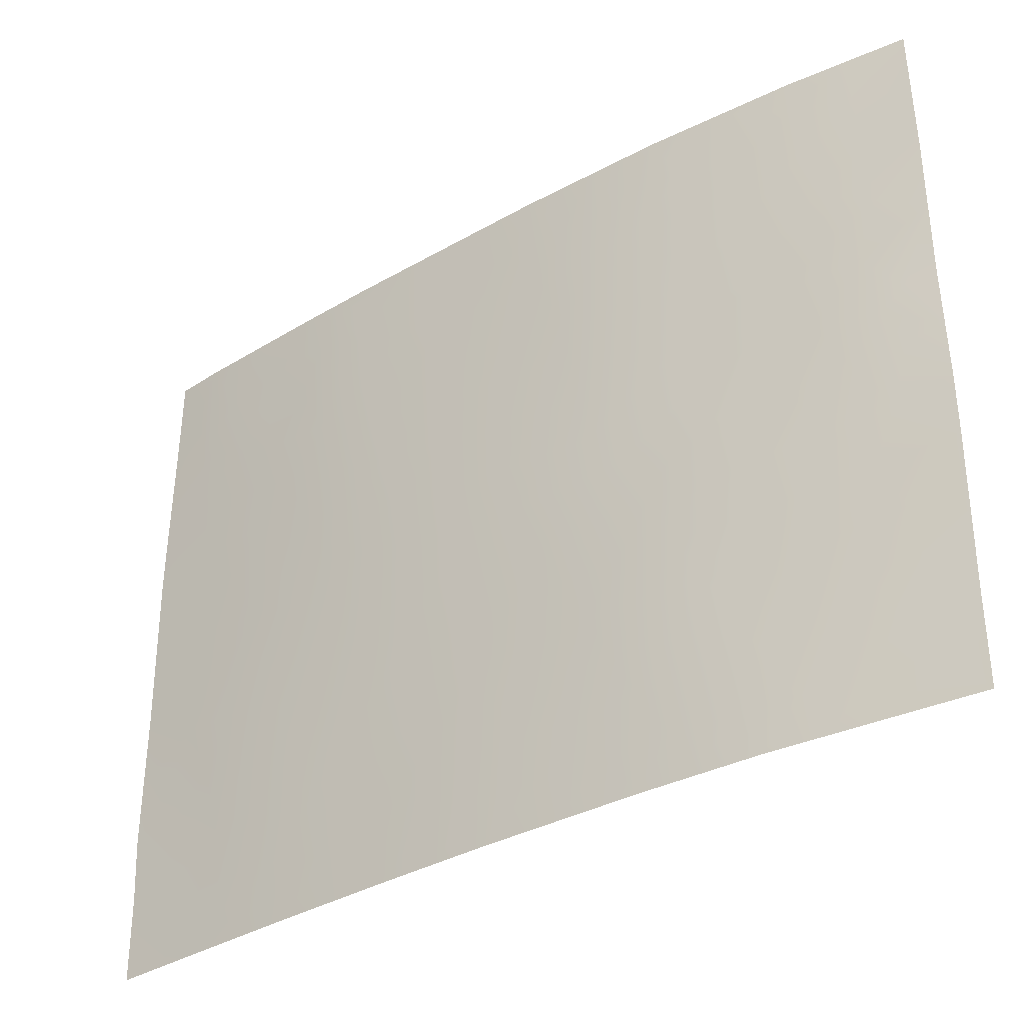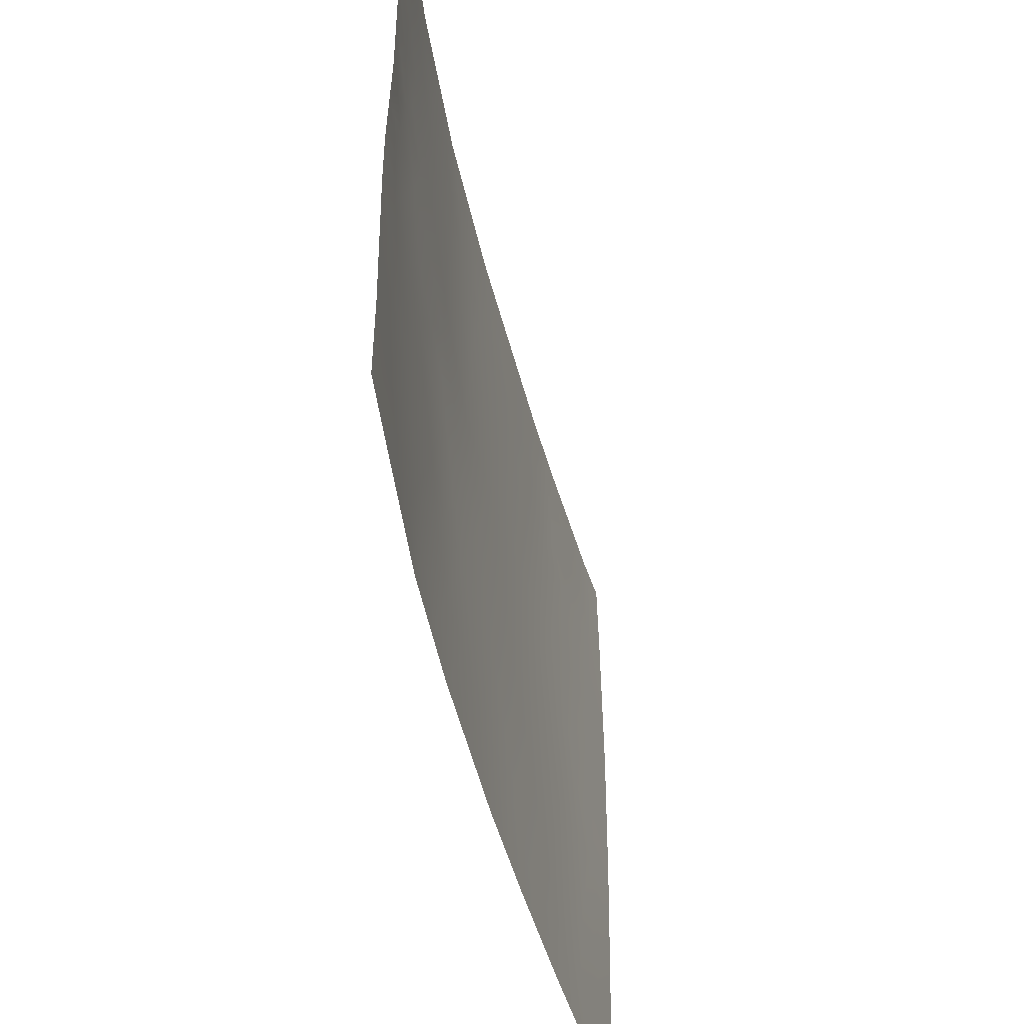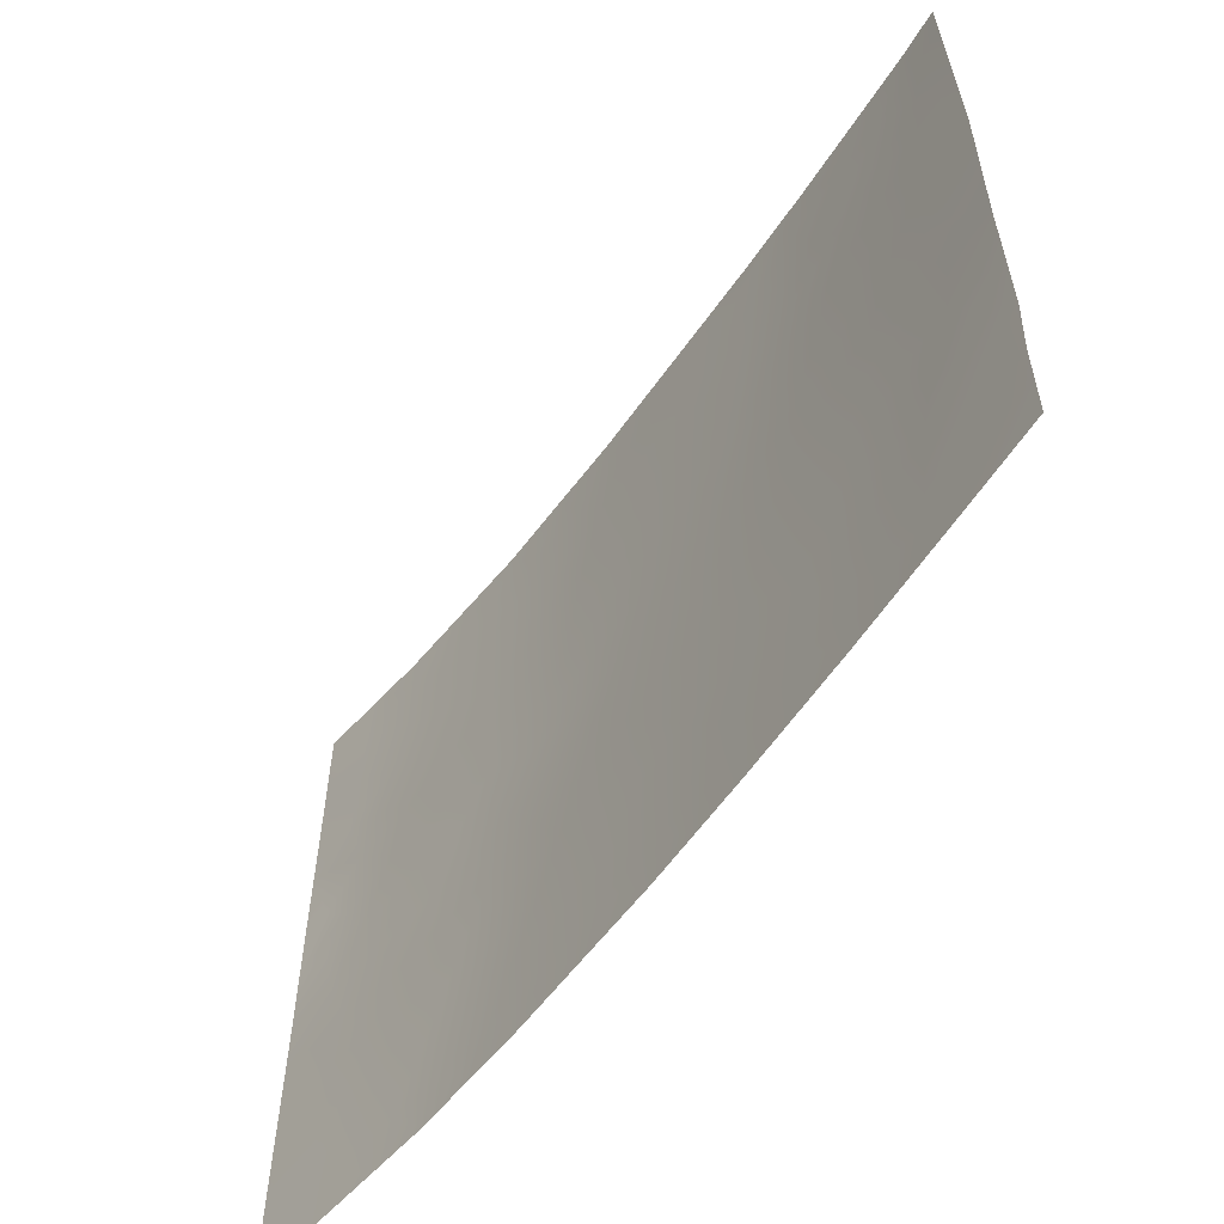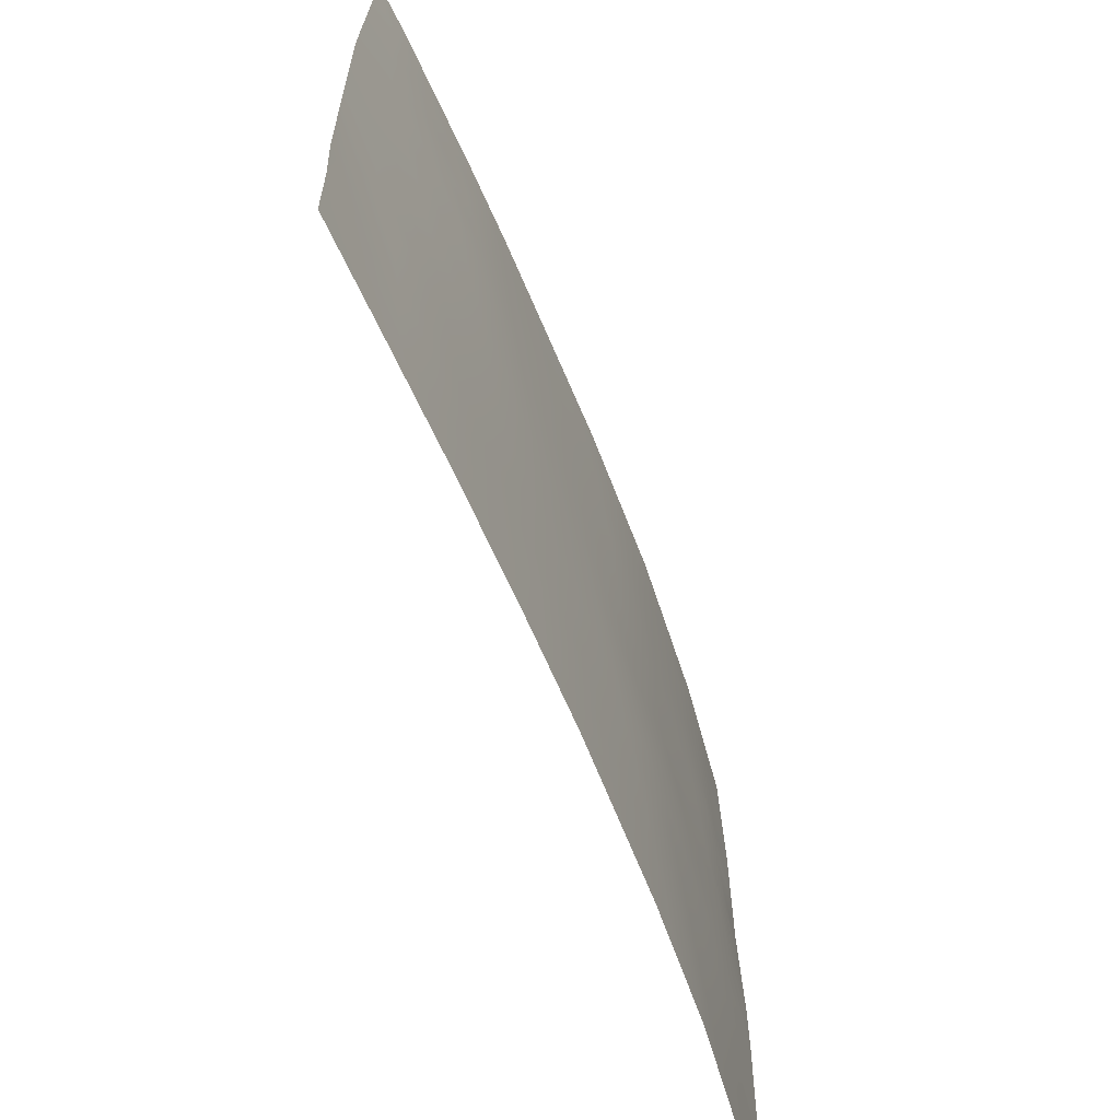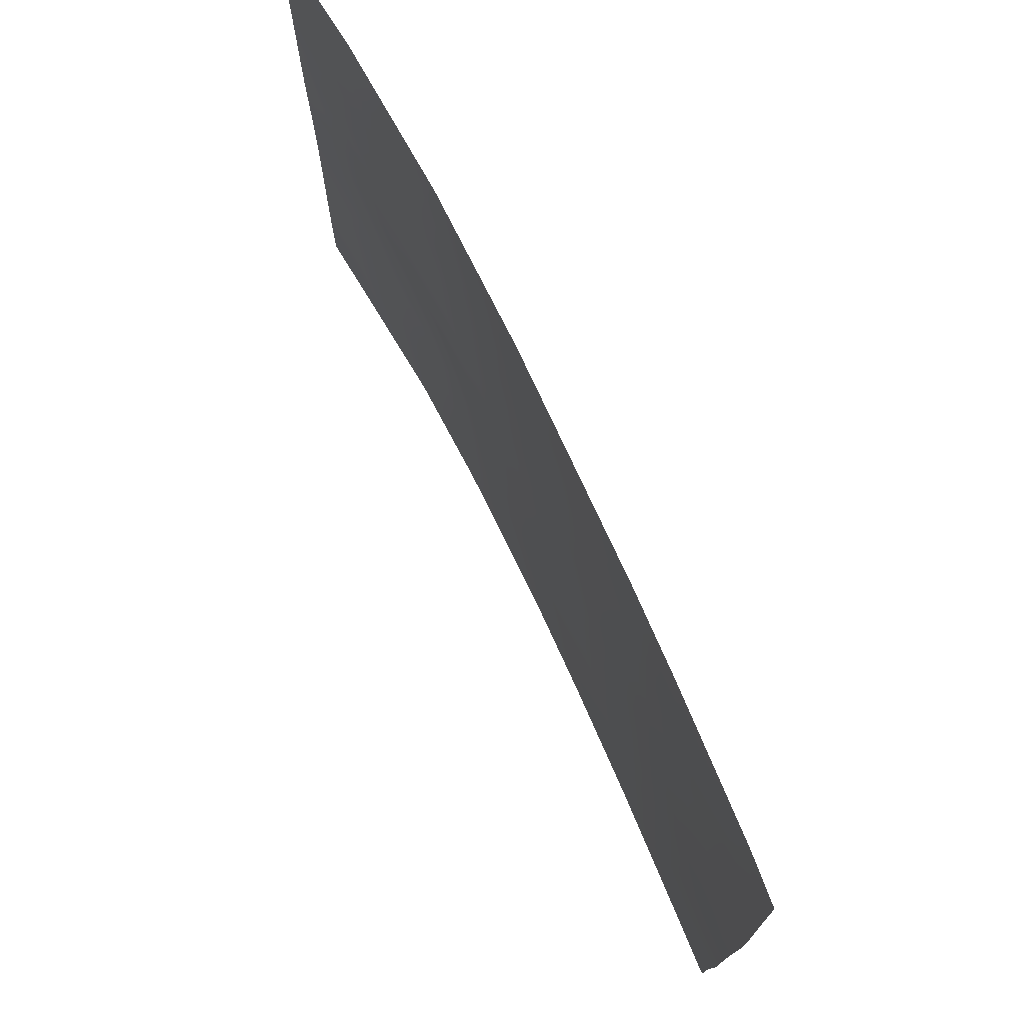
<metadata>
{"format":"obj","ext":"obj","renderer":"f3d","projection":"perspective","resolution":1024,"background":"white","views":[{"elev":-35.6,"azim":-112.4,"up":"+Z"},{"elev":-48.7,"azim":-45.7,"up":"+Z"},{"elev":-58.7,"azim":85.6,"up":"+Z"},{"elev":-65.9,"azim":143.2,"up":"+Z"},{"elev":74.8,"azim":95.7,"up":"+Z"}]}
</metadata>
<code>
v -28.27 30.72 -48.54
v -26.56 32.01 -48.52
v -25.63 32.69 -50
v -21.77 35.13 -39.78
v -22.45 34.71 -38
v -22.33 34.81 -41.64
v -23.96 33.8 -44.17
v -17.3 37.67 -42.23
v -15.24 38.73 -45.01
v -15.34 38.72 -48.57
v -18.42 37.07 -50
v -28.27 30.72 -50
v -25.39 32.83 -40.86
v -23.96 33.8 -42.13
v -22.71 34.59 -43.48
v -28.27 30.72 -42.87
v -28.32 30.72 -44.87
v -27.89 31.02 -42.94
v -16.7 37.98 -40.2
v -16.03 38.35 -38
v -15.25 38.72 -39.55
v -25.68 32.61 -43.08
v -17.79 37.42 -48
v -16.13 38.29 -47.43
v -20.75 35.75 -46.77
v -21.74 35.17 -45.14
v -20.19 36.07 -50
v -19.61 36.4 -48.33
v -24.21 33.66 -46.87
v -22.49 34.72 -46.84
v -23.17 34.31 -48.47
v -25.07 33.09 -45.2
v -23.46 34.14 -45.15
v -24.57 33.39 -38
v -16.73 37.98 -50
v -15.37 38.72 -50
v -19.29 36.56 -38
v -26.77 31.89 -45.09
v -20 36.19 -44.89
v -18.96 36.77 -46.41
v -27.26 31.48 -50
v -28.32 30.72 -45.89
v -26.76 31.87 -46.9
v -15.19 38.75 -42.42
v -16.49 38.08 -43.92
v -21.74 35.17 -50
v -21.37 35.4 -48.43
v -26.63 31.95 -38
v -25.86 32.52 -46.93
v -15.28 38.75 -47.54
v -28.23 30.72 -38
v -19.29 36.6 -42.81
v -20.6 35.84 -41.38
v -15.29 38.72 -38
v -18.1 37.23 -38
v -18.23 37.17 -44.23
v -23.99 33.78 -50
v -15.2 38.74 -41.74
v -15.24 38.73 -45.19
v -28.28 30.72 -40.32
v -21.41 35.33 -38
v -23.66 33.99 -39.95
v -24.94 33.17 -48.51
v -18.66 36.95 -40.72
v -20.09 36.11 -39.52
v -17.14 37.77 -45.85
v -21.06 35.58 -43.28
v -27.01 31.68 -41.48
v -26.78 31.84 -39.56
v -27.73 31.12 -49.27
v -26.91 31.74 -49.28
v -27.36 31.4 -48.51
v -24.45 33.48 -49.26
v -25.29 32.93 -49.27
v -24.81 33.24 -50
v -28.27 30.72 -49.27
v -23.15 34.3 -41.83
v -23.29 34.22 -42.77
v -22.5 34.71 -42.58
v -28.29 30.72 -43.87
v -27.82 31.1 -44.03
v -15.71 38.5 -38.85
v -15.9 38.39 -39.87
v -17.49 37.58 -46.93
v -16.89 37.89 -47.72
v -16.61 38.04 -46.69
v -21.9 35.08 -43.39
v -22.21 34.89 -44.29
v -21.37 35.4 -44.23
v -23.83 33.88 -41.1
v -24.54 33.4 -40.45
v -24.66 33.32 -41.49
v -24.77 33.24 -43.56
v -24.04 33.74 -43.09
v -24.78 33.24 -42.54
v -26.42 32.1 -42.17
v -25.52 32.73 -41.9
v -26.24 32.23 -41.2
v -23.72 33.97 -47.67
v -22.83 34.51 -47.66
v -23.36 34.19 -46.85
v -16.84 37.91 -44.84
v -16.17 38.26 -45.75
v -24.66 33.37 -46.05
v -23.83 33.9 -46.02
v -24.28 33.61 -45.18
v -25.75 32.59 -48.53
v -26.1 32.35 -49.28
v -16.58 38.05 -39.02
v -17.06 37.79 -38
v -17.28 37.67 -39.65
v -16.05 38.35 -50
v -15.35 38.72 -49.28
v -16.05 38.34 -48.21
v -27.6 31.26 -45.04
v -23.53 34.08 -49.24
v -24.07 33.73 -48.48
v -24.58 33.42 -47.7
v -27.28 31.5 -45.99
v -27.61 31.24 -46.81
v -19.86 36.26 -46.63
v -20.19 36.07 -47.55
v -19.3 36.58 -47.41
v -15.22 38.74 -43.71
v -15.98 38.34 -43.13
v -16.04 38.32 -44.84
v -21.26 35.45 -45.97
v -22.12 34.94 -46
v -21.62 35.24 -46.82
v -22.25 34.87 -48.45
v -22.52 34.7 -49.24
v -21.6 35.26 -49.23
v -25.6 32.67 -38
v -21.08 35.56 -47.62
v -21.95 35.05 -47.65
v -25.03 33.1 -46.9
v -25.47 32.8 -46.06
v -22.97 34.42 -40.83
v -27.56 31.25 -39.93
v -27.47 31.3 -38.87
v -28.25 30.72 -39.16
v -27.43 31.33 -38
v -26.6 31.97 -38.58
v -25.4 32.85 -47.73
v -26.22 32.26 -47.74
v -23.4 34.15 -43.56
v -19.12 36.68 -44.58
v -18.73 36.9 -43.51
v -19.64 36.4 -43.85
v -15.27 38.72 -38.78
v -17.02 37.83 -48.7
v -18.7 36.9 -38
v -26.1 32.33 -40.2
v -26.92 31.74 -40.58
v -26.44 32.08 -50
v -17.57 37.53 -50
v -18.04 37.28 -49.06
v -18.71 36.9 -48.2
v -19.01 36.73 -49.14
v -19.9 36.24 -49.19
v -19.3 36.57 -50
v -25.4 32.84 -44.24
v -24.69 33.33 -44.47
v -21.68 35.21 -42.45
v -18.05 37.27 -46.12
v -18.39 37.09 -47.2
v -22.98 34.42 -46.01
v -22.59 34.66 -45.16
v -18.82 36.85 -39.76
v -18.09 37.25 -39.77
v -17.6 37.51 -40.53
v -25.9 32.51 -45.14
v -26.25 32.24 -44.11
v -16.2 38.23 -42.09
v -16.01 38.34 -40.96
v -16.93 37.86 -41.23
v -21.22 35.46 -40.59
v -22.09 34.95 -40.69
v -21.47 35.32 -41.52
v -19.49 36.48 -45.65
v -20.38 35.97 -45.86
v -18.6 36.97 -45.33
v -17.94 37.33 -41.5
v -20.76 35.75 -49.21
v -20.5 35.9 -48.4
v -15.23 38.73 -40.65
v -16.87 37.89 -43.06
v -27.06 31.65 -47.64
v -27.7 31.16 -47.72
v -23.51 34.05 -38
v -24.03 33.74 -38.91
v -23.08 34.34 -38.95
v -23.05 34.38 -44.31
v -15.26 38.74 -46.37
v -15.84 38.43 -46.65
v -20.82 35.71 -42.32
v -20.19 36.08 -43.09
v -19.93 36.23 -42.11
v -28.29 30.72 -47.21
v -20.51 35.9 -44.1
v -28.27 30.72 -41.6
v -27.63 31.22 -41.12
v -19.67 36.37 -41.14
v -19.49 36.47 -40.16
v -20.36 35.97 -40.44
v -20.35 35.95 -38
v -22.86 34.48 -50
v -26.34 32.19 -46.05
v -17.71 37.45 -45.02
v -20.96 35.62 -50
v -22.15 34.9 -38.92
v -21.42 35.33 -39.02
v -17.79 37.41 -43.21
v -17.36 37.63 -44.01
v -22.65 34.61 -39.85
v -20.94 35.62 -39.7
v -20.88 35.68 -45.06
v -26.68 31.92 -43.1
v -27.11 31.64 -44.06
v -25.26 32.91 -39.87
v -27.35 31.44 -42.18
v -18.96 36.78 -41.81
v -18.3 37.13 -42.49
v -25.94 32.43 -39.17
v -20.61 35.8 -38.81
v -17.56 37.52 -38.86
v -16.32 38.2 -49.11
v -19.26 36.59 -39.15
v -24.48 33.44 -39.63
v -24.95 33.12 -38.87
v -19.68 36.34 -38.63
v -17.15 37.76 -49.42
v -15.78 38.45 -44.08
v -18.44 37.05 -38.81
v -27.57 31.28 -43.33
f 70 71 72
f 73 74 75
f 1 76 70
f 77 78 79
f 80 17 81
f 82 109 83
f 84 85 86
f 87 88 89
f 90 91 92
f 93 94 95
f 96 97 98
f 95 92 97
f 99 100 101
f 104 105 106
f 107 108 74
f 109 20 110
f 112 113 227
f 113 10 227
f 73 116 117
f 99 118 117
f 121 122 123
f 127 128 129
f 130 131 132
f 134 129 135
f 136 104 137
f 77 138 90
f 10 50 114
f 139 140 141
f 142 140 143
f 107 144 145
f 94 146 78
f 147 148 149
f 21 150 82
f 152 234 55
f 153 154 98
f 71 155 108
f 156 232 157
f 158 159 157
f 159 160 161
f 162 163 93
f 106 7 163
f 164 79 87
f 84 165 166
f 105 101 167
f 167 128 168
f 64 170 169
f 171 111 170
f 172 162 173
f 174 175 176
f 177 178 179
f 180 181 121
f 180 182 147
f 171 183 176
f 184 160 185
f 186 83 175
f 174 187 125
f 72 188 189
f 190 191 192
f 168 88 193
f 196 197 198
f 199 189 120
f 149 197 200
f 201 221 202
f 203 204 205
f 86 195 103
f 207 131 116
f 145 43 188
f 137 172 208
f 119 43 208
f 165 209 182
f 7 193 146
f 132 210 184
f 122 134 185
f 4 212 211
f 130 135 100
f 187 213 214
f 215 211 192
f 215 138 178
f 34 230 191
f 216 177 205
f 118 136 144
f 202 154 139
f 225 212 216
f 127 181 217
f 217 200 89
f 123 158 166
f 102 214 209
f 173 218 219
f 81 115 219
f 196 179 164
f 220 91 229
f 96 221 218
f 222 223 183
f 198 222 203
f 213 223 148
f 1 70 72
f 70 41 71
f 72 71 2
f 57 73 75
f 73 63 74
f 75 74 3
f 76 12 70
f 41 70 12
f 6 77 79
f 77 14 78
f 79 78 15
f 16 80 18
f 21 82 83
f 82 20 109
f 83 109 19
f 66 84 86
f 84 23 85
f 86 85 24
f 67 87 89
f 87 15 88
f 89 88 26
f 14 90 92
f 90 62 91
f 92 91 13
f 22 93 95
f 93 7 94
f 95 94 14
f 68 96 98
f 96 22 97
f 98 97 13
f 22 95 97
f 95 14 92
f 97 92 13
f 29 99 101
f 99 31 100
f 101 100 30
f 59 9 126
f 126 45 102
f 32 104 106
f 104 29 105
f 106 105 33
f 63 107 74
f 107 2 108
f 74 108 3
f 226 110 55
f 109 111 19
f 35 112 227
f 112 36 113
f 115 17 42
f 63 73 117
f 73 57 116
f 117 116 31
f 31 99 117
f 99 29 118
f 117 118 63
f 43 119 120
f 119 38 115
f 40 121 123
f 121 25 122
f 123 122 28
f 9 124 233
f 124 44 125
f 25 127 129
f 127 26 128
f 129 128 30
f 47 130 132
f 130 31 131
f 132 131 46
f 47 134 135
f 134 25 129
f 135 129 30
f 49 136 137
f 136 29 104
f 137 104 32
f 14 77 90
f 77 6 138
f 90 138 62
f 60 139 141
f 139 69 140
f 141 140 51
f 48 142 143
f 142 51 140
f 143 140 69
f 2 107 145
f 107 63 144
f 145 144 49
f 14 94 78
f 94 7 146
f 78 146 15
f 39 147 149
f 147 56 148
f 149 148 52
f 54 82 150
f 82 54 20
f 23 151 85
f 85 114 24
f 13 153 98
f 153 69 154
f 98 154 68
f 2 71 108
f 71 41 155
f 108 155 3
f 11 156 157
f 156 35 232
f 157 151 23
f 23 158 157
f 158 28 159
f 157 159 11
f 11 159 161
f 159 28 160
f 161 160 27
f 22 162 93
f 162 32 163
f 93 163 7
f 32 106 163
f 106 33 7
f 67 164 87
f 164 6 79
f 87 79 15
f 23 84 166
f 84 66 165
f 166 165 40
f 33 105 167
f 105 29 101
f 167 101 30
f 33 167 168
f 167 30 128
f 168 128 26
f 226 234 170
f 169 170 234
f 64 171 170
f 171 19 111
f 170 111 226
f 38 172 173
f 172 32 162
f 173 162 22
f 8 174 176
f 174 58 175
f 176 175 19
f 58 174 44
f 53 177 179
f 177 4 178
f 179 178 6
f 40 180 121
f 180 39 181
f 121 181 25
f 39 180 147
f 180 40 182
f 147 182 56
f 19 171 176
f 171 64 183
f 176 183 8
f 47 184 185
f 184 27 160
f 185 160 28
f 58 186 175
f 186 21 83
f 175 83 19
f 44 174 125
f 174 8 187
f 125 187 45
f 1 72 189
f 72 2 188
f 120 188 43
f 5 190 192
f 190 34 191
f 192 191 62
f 33 168 193
f 168 26 88
f 193 88 15
f 50 195 24
f 195 50 194
f 53 196 198
f 196 67 197
f 198 197 52
f 42 199 120
f 199 1 189
f 120 189 188
f 39 149 200
f 149 52 197
f 200 197 67
f 60 201 202
f 201 16 18
f 53 203 205
f 203 64 204
f 205 204 65
f 37 206 231
f 206 61 225
f 231 206 225
f 103 59 126
f 66 86 103
f 86 24 195
f 57 207 116
f 207 46 131
f 116 131 31
f 2 145 188
f 145 49 43
f 49 137 208
f 137 32 172
f 208 172 38
f 38 119 208
f 208 43 49
f 40 165 182
f 165 66 209
f 182 209 56
f 7 33 193
f 146 193 15
f 47 132 184
f 132 46 210
f 184 210 27
f 28 122 185
f 122 25 134
f 185 134 47
f 61 211 212
f 211 61 5
f 31 130 100
f 130 47 135
f 100 135 30
f 45 187 214
f 187 8 213
f 214 213 56
f 62 215 192
f 215 4 211
f 192 211 5
f 4 215 178
f 215 62 138
f 178 138 6
f 65 216 205
f 216 4 177
f 205 177 53
f 63 118 144
f 118 29 136
f 144 136 49
f 224 143 69
f 60 202 139
f 202 68 154
f 139 154 69
f 231 65 228
f 169 204 64
f 65 225 216
f 225 61 212
f 216 212 4
f 26 127 217
f 127 25 181
f 217 181 39
f 26 217 89
f 217 39 200
f 89 200 67
f 40 123 166
f 123 28 158
f 166 158 23
f 66 102 209
f 102 45 214
f 209 214 56
f 38 173 219
f 173 22 218
f 81 17 115
f 219 115 38
f 67 196 164
f 196 53 179
f 164 179 6
f 220 13 91
f 191 229 62
f 22 96 218
f 96 68 221
f 218 221 235
f 220 153 13
f 64 222 183
f 222 52 223
f 183 223 8
f 53 198 203
f 198 52 222
f 203 222 64
f 56 213 148
f 213 8 223
f 148 223 52
f 194 59 103
f 224 153 220
f 109 110 226
f 224 69 153
f 119 115 42
f 120 119 42
f 143 224 133
f 231 225 65
f 143 133 48
f 109 226 111
f 169 228 204
f 220 229 230
f 114 227 10
f 191 230 229
f 152 37 231
f 234 228 169
f 228 65 204
f 229 91 62
f 194 103 195
f 230 34 133
f 151 227 114
f 152 231 228
f 202 221 68
f 224 230 133
f 66 103 102
f 126 102 103
f 151 114 85
f 234 152 228
f 124 125 233
f 114 50 24
f 232 151 157
f 9 233 126
f 232 35 227
f 18 80 235
f 151 232 227
f 234 226 55
f 18 221 201
f 220 230 224
f 233 125 45
f 126 233 45
f 219 218 235
f 235 221 18
f 235 81 219
f 81 235 80

</code>
